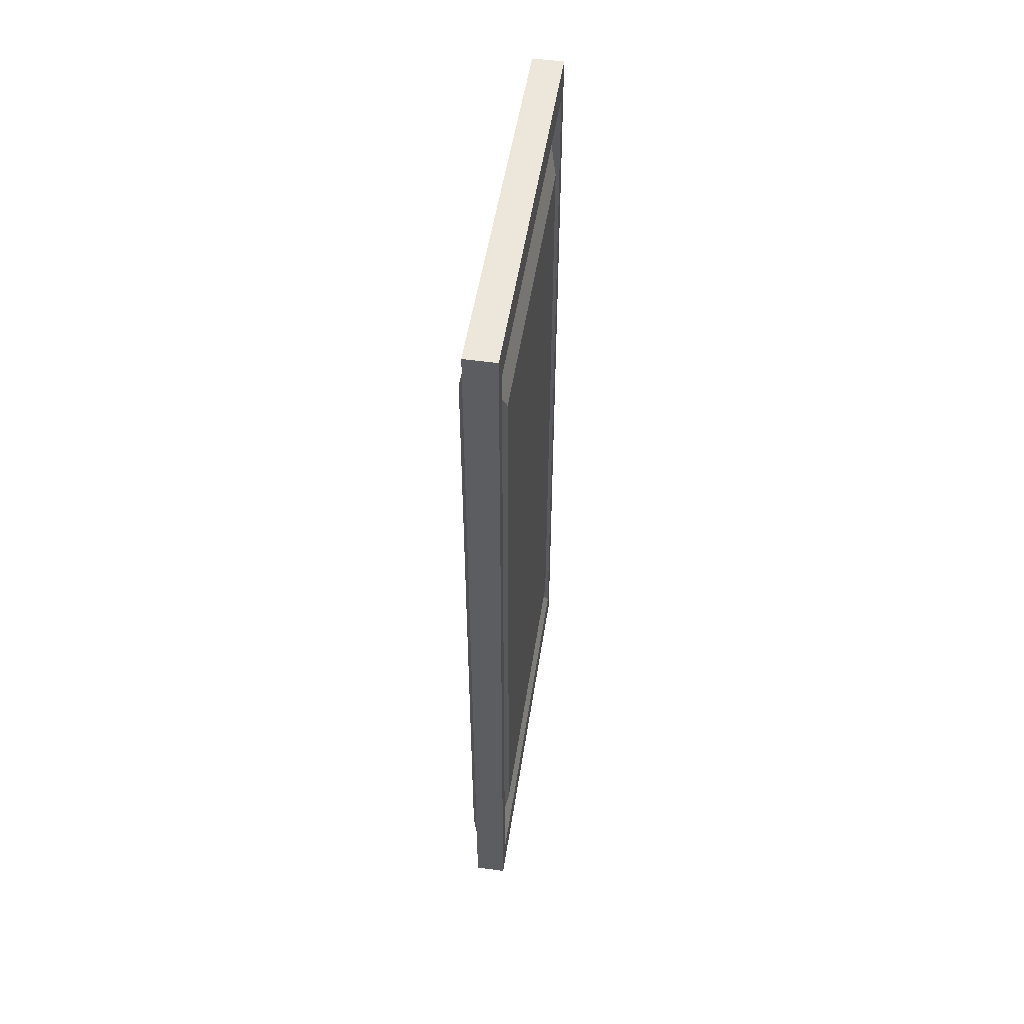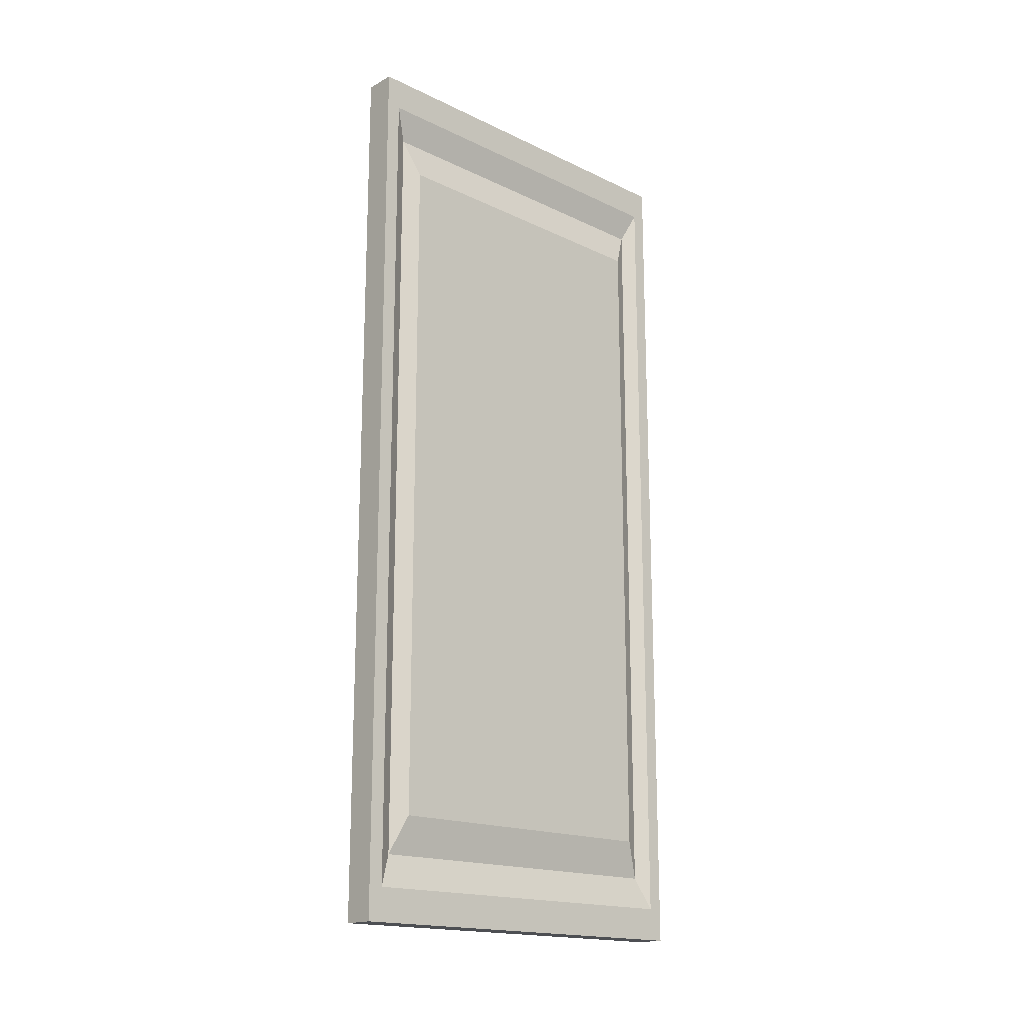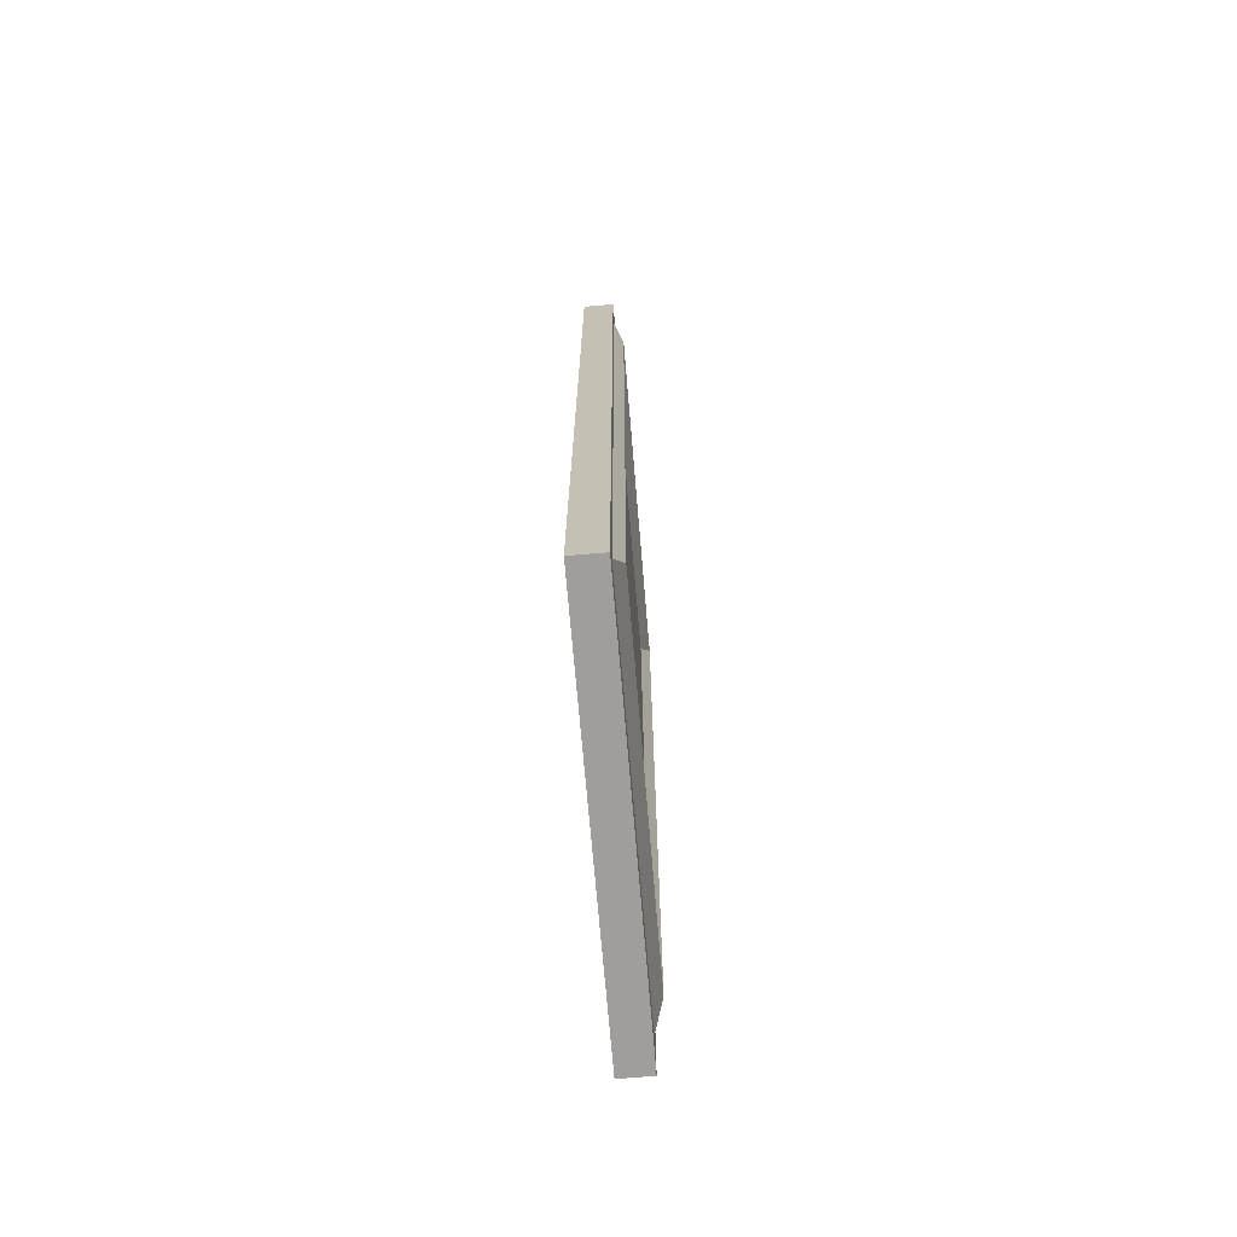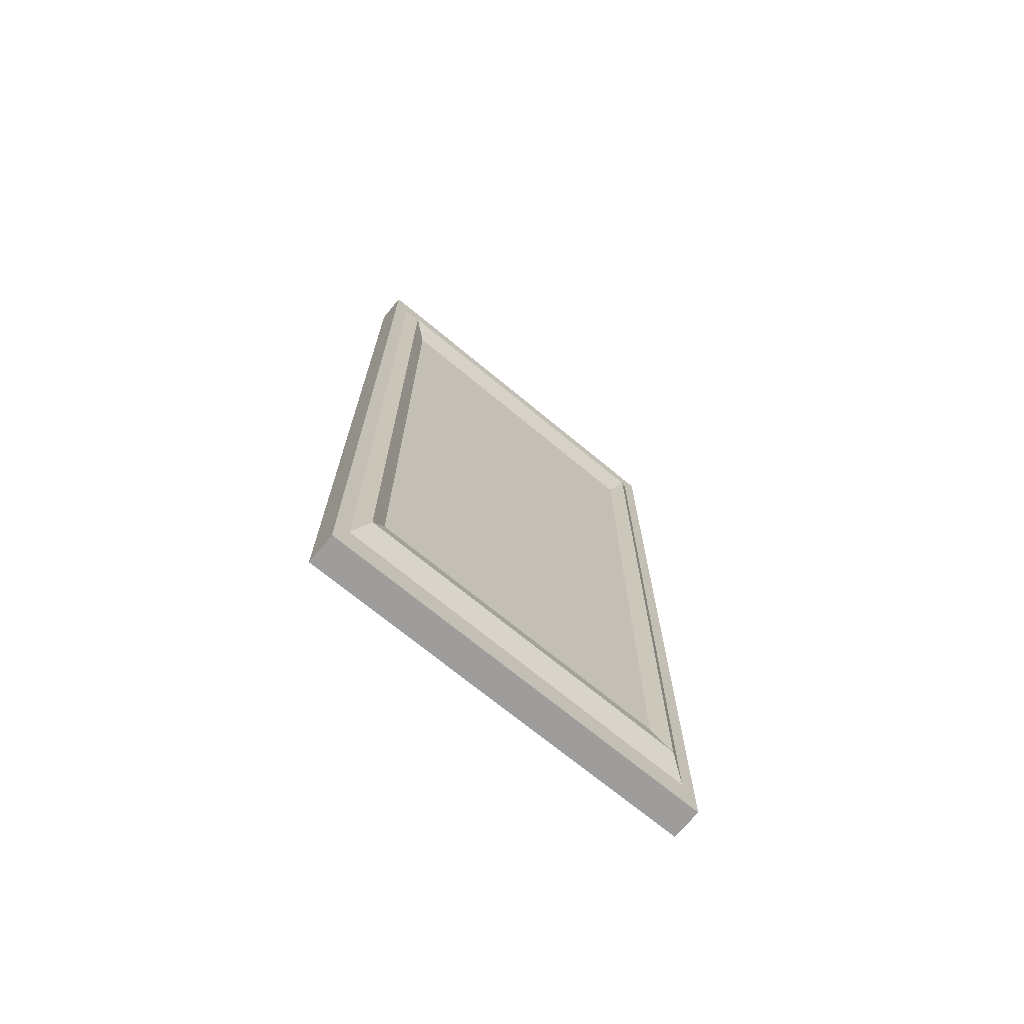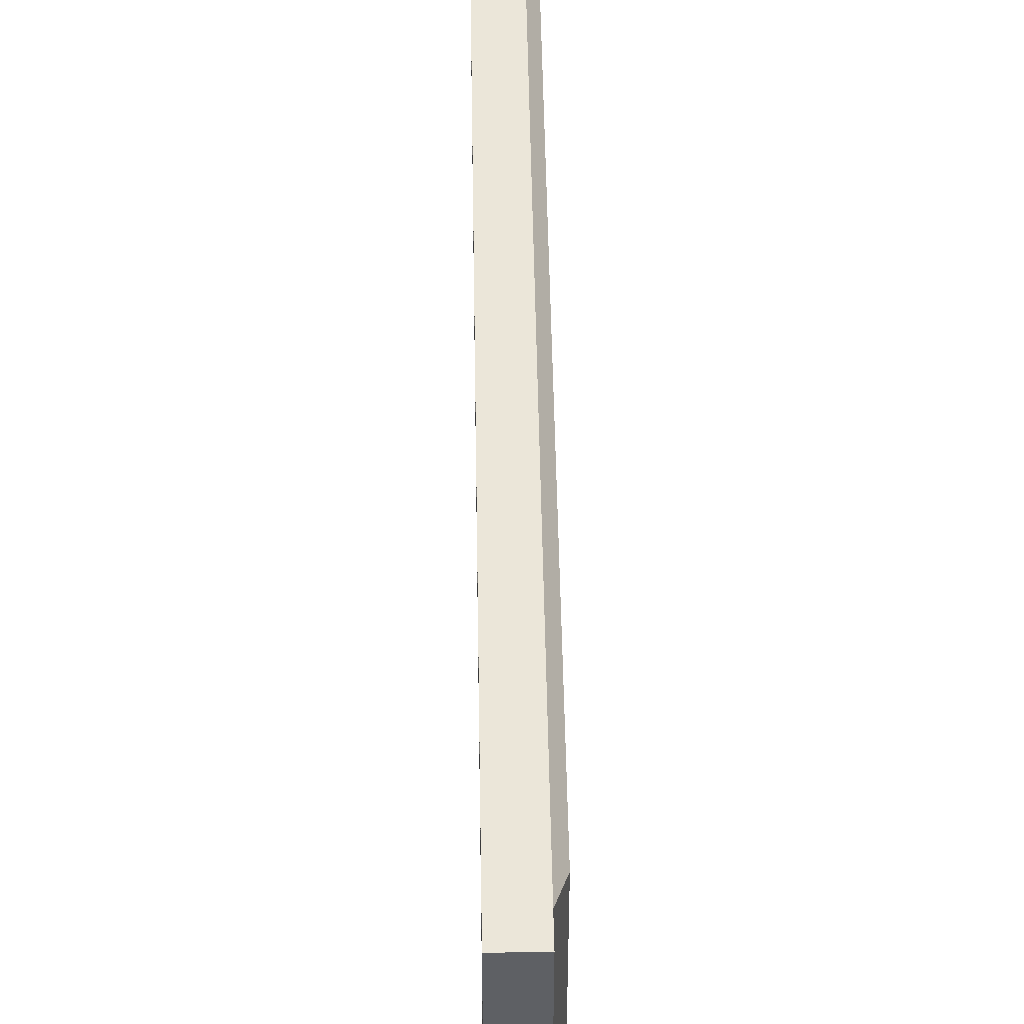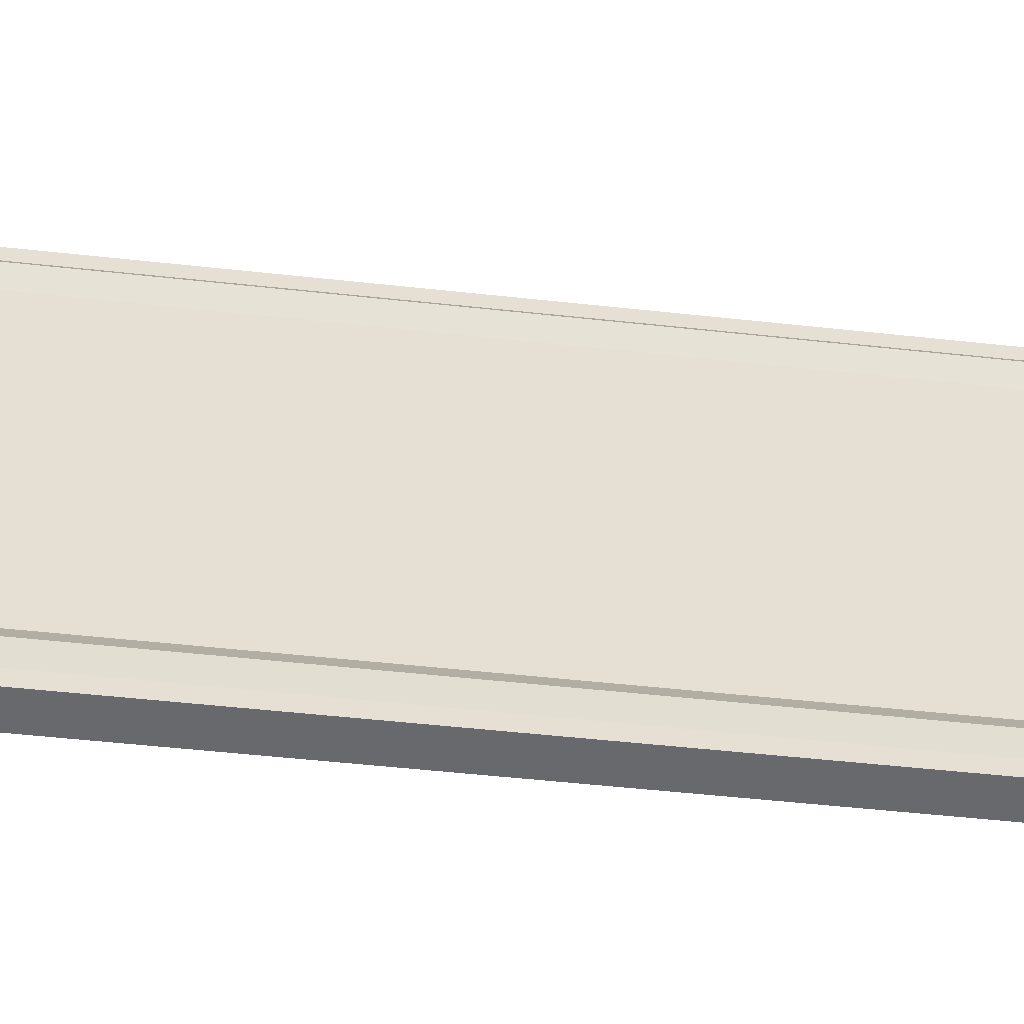
<metadata>
{"format":"obj","ext":"obj","renderer":"f3d","projection":"perspective","resolution":1024,"background":"white","views":[{"elev":51.3,"azim":-171.3,"up":"+Z"},{"elev":-17.5,"azim":-133.2,"up":"+Z"},{"elev":-70.9,"azim":4.8,"up":"+Z"},{"elev":-70.6,"azim":50.3,"up":"+Z"},{"elev":46.9,"azim":-0.9,"up":"+Y"},{"elev":-52.8,"azim":83.3,"up":"+Y"}]}
</metadata>
<code>
o Cube
v 0.1 -1 -2.218
v 0.1 -1 2.218
v -0.1 -1 2.218
v -0.1 -1 -2.218
v 0.1 1 -2.218
v 0.1 1 2.218
v -0.1 1 2.218
v -0.1 1 -2.218
v 0.1565 -1.109 -2.46
v 0.1565 -1.109 2.46
v -0.04353 -1.109 -2.46
v 0.1565 1.109 -2.46
v -0.04353 -1.109 2.46
v 0.1565 1.109 2.46
v -0.04353 1.109 2.46
v -0.04353 1.109 -2.46
v 0.1003 -1.202 -2.666
v 0.1003 -1.202 2.666
v -0.09972 -1.202 -2.666
v 0.1003 1.202 -2.666
v -0.09972 -1.202 2.666
v 0.1003 1.202 2.666
v -0.09972 1.202 2.666
v -0.09972 1.202 -2.666
v 0.1003 -1.296 -2.875
v 0.1003 -1.296 2.875
v -0.09972 -1.296 -2.875
v 0.1003 1.296 -2.875
v -0.09972 -1.296 2.875
v 0.1003 1.296 2.875
v -0.09972 1.296 2.875
v -0.09972 1.296 -2.875
f 8 7 15 16
f 5 1 9 12
f 2 6 14 10
f 3 7 8 4
f 7 3 13 15
f 10 14 22 18
f 15 13 21 23
f 14 12 20 22
f 13 11 19 21
f 1 2 10 9
f 4 8 16 11
f 3 4 11 13
f 6 5 12 14
f 21 19 27 29
f 19 24 32 27
f 17 18 26 25
f 24 23 31 32
f 12 9 17 20
f 16 15 23 24
f 9 10 18 17
f 11 16 24 19
f 25 26 29 27
f 28 32 31 30
f 26 30 31 29
f 28 25 27 32
f 22 20 28 30
f 23 21 29 31
f 18 22 30 26
f 20 17 25 28
f 1 5 6 2

</code>
